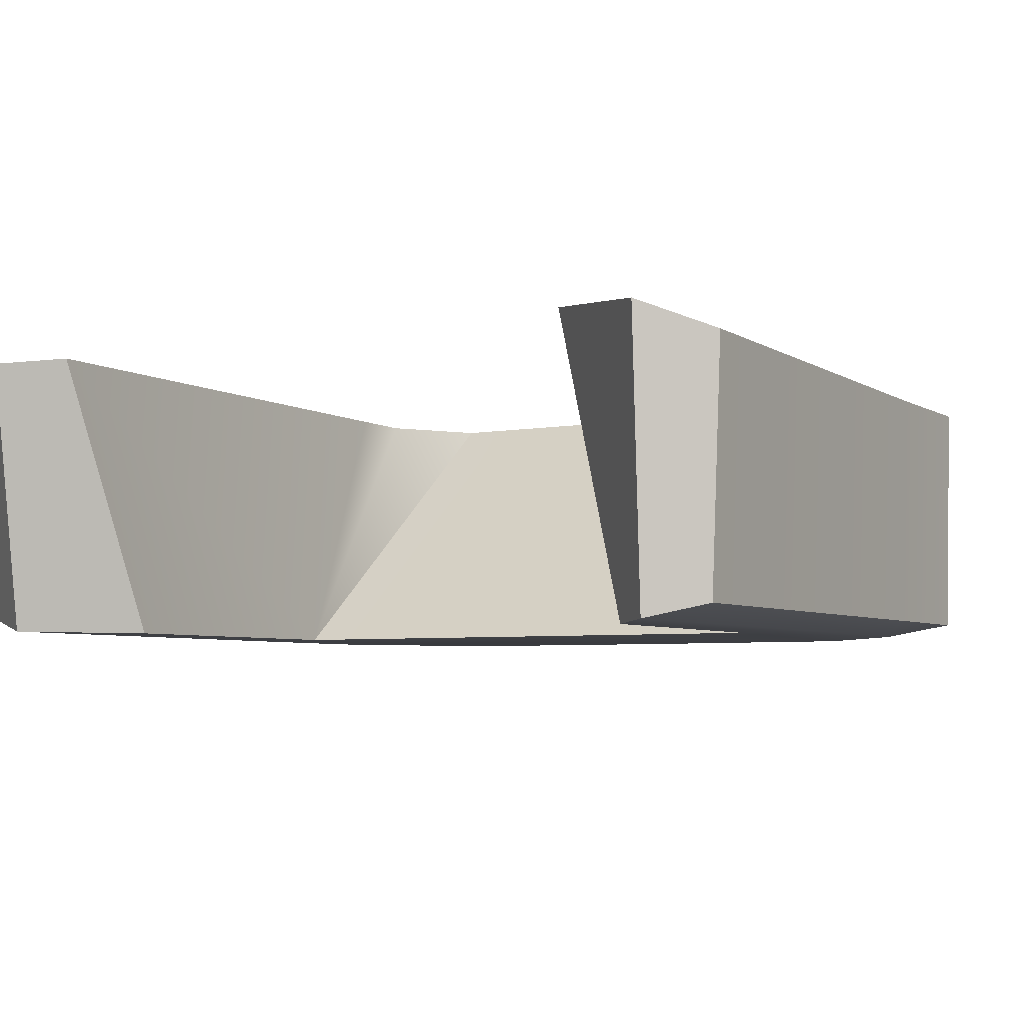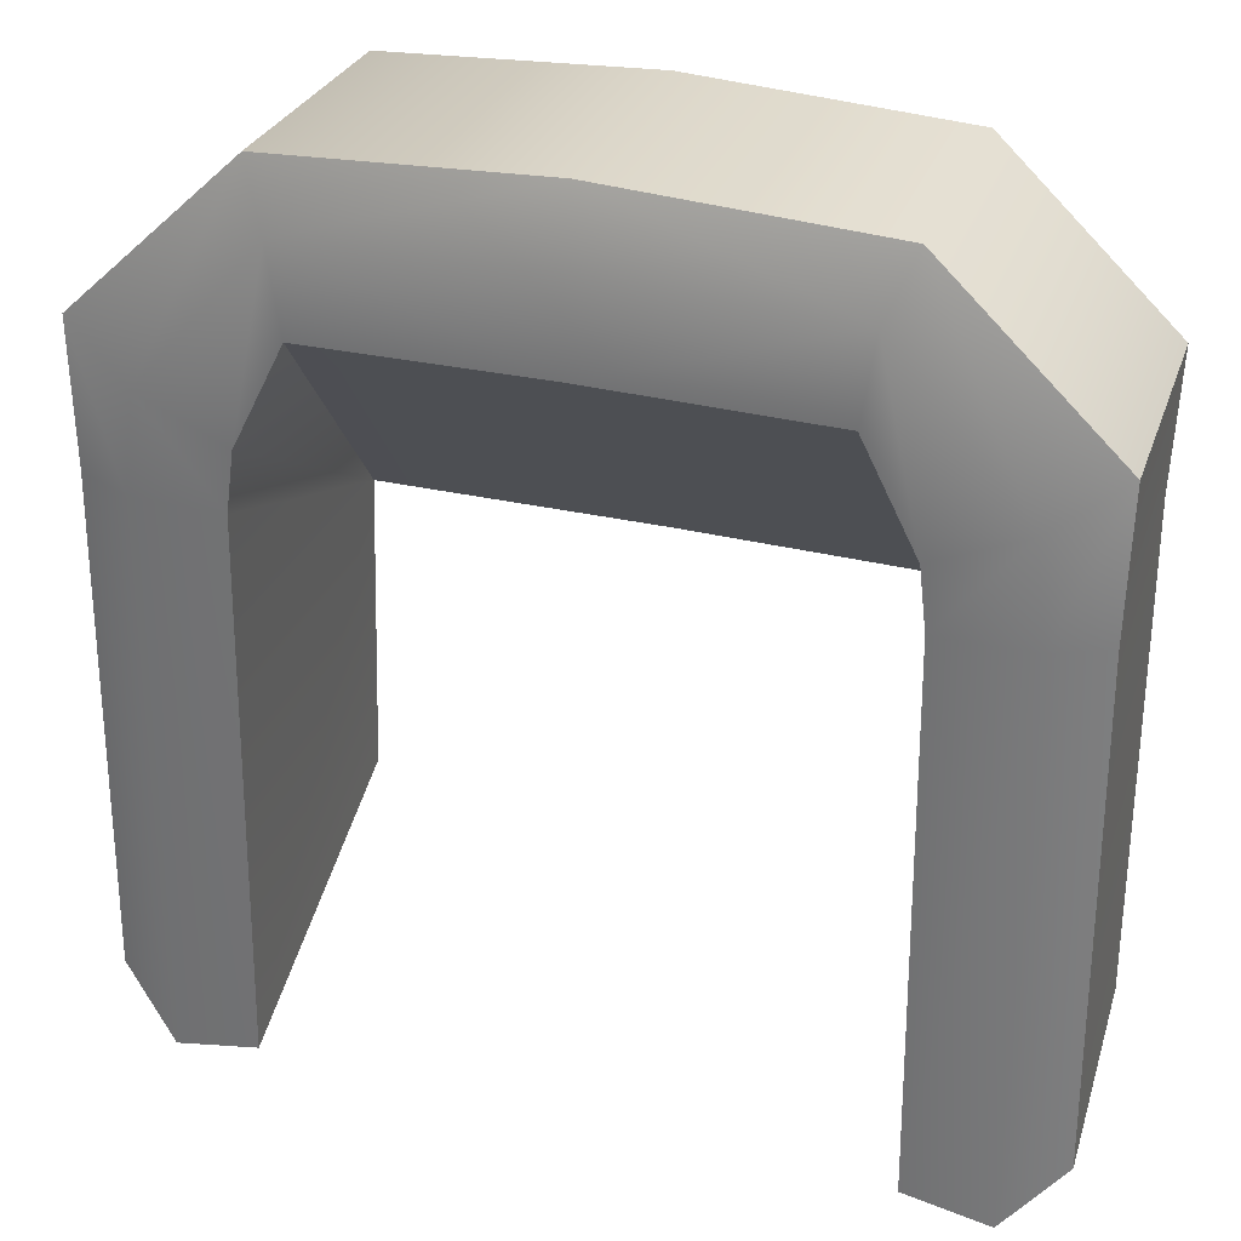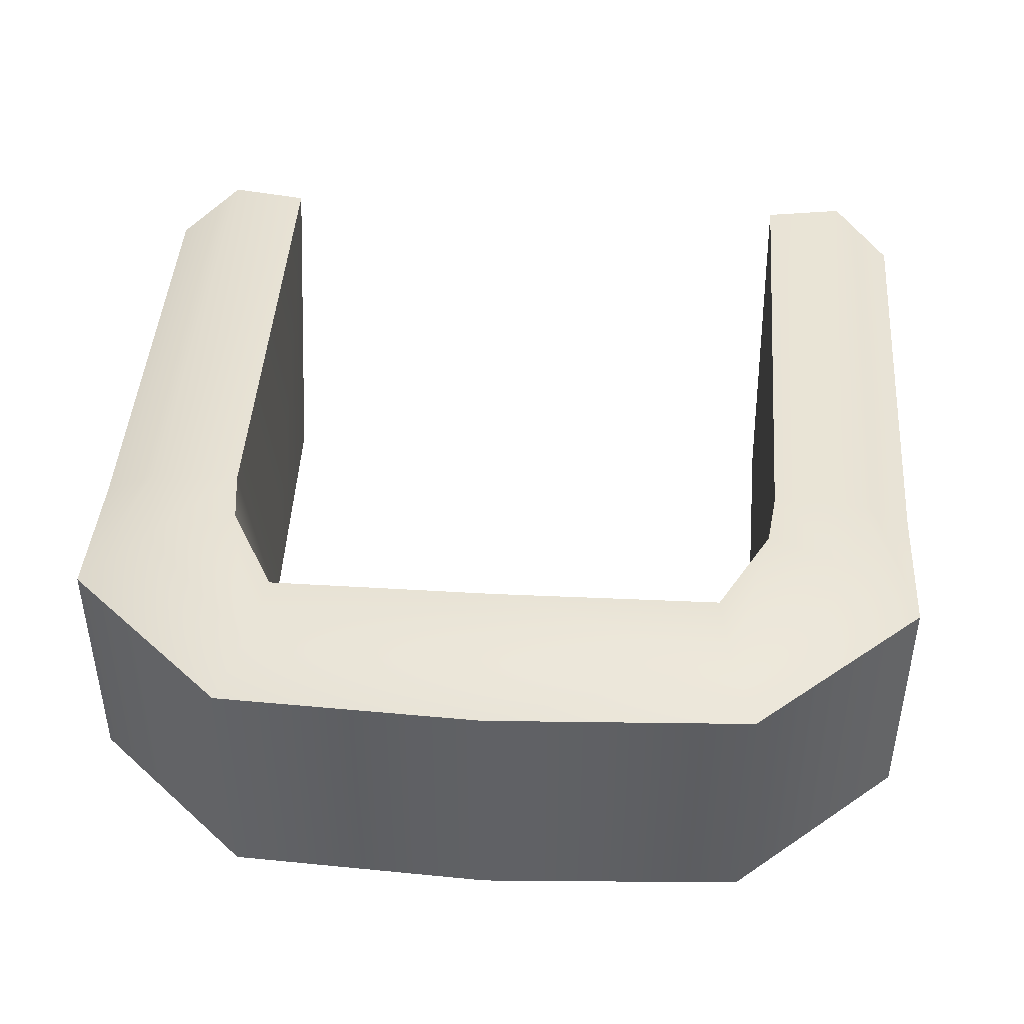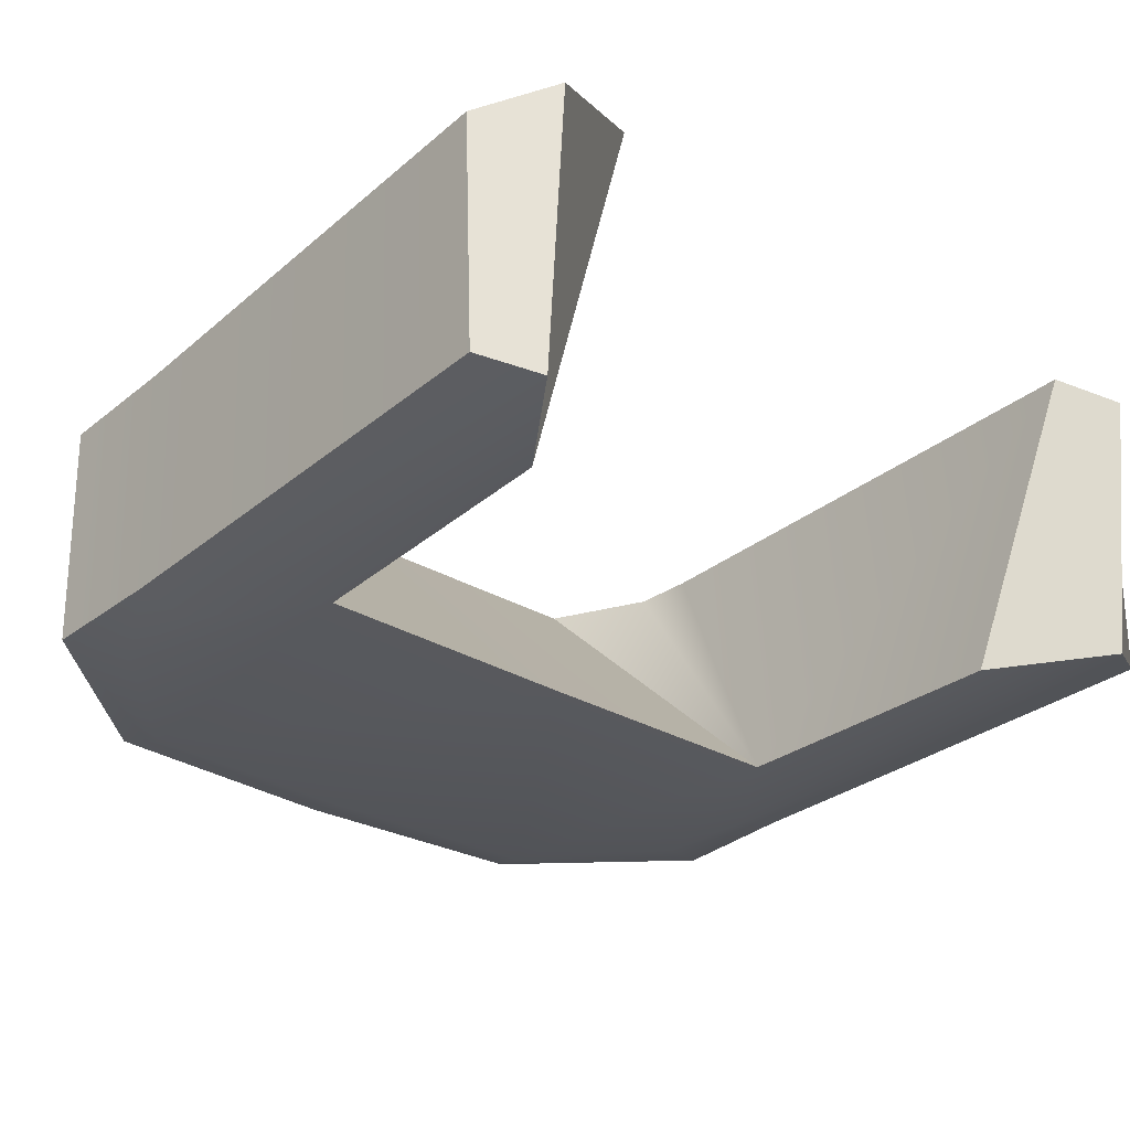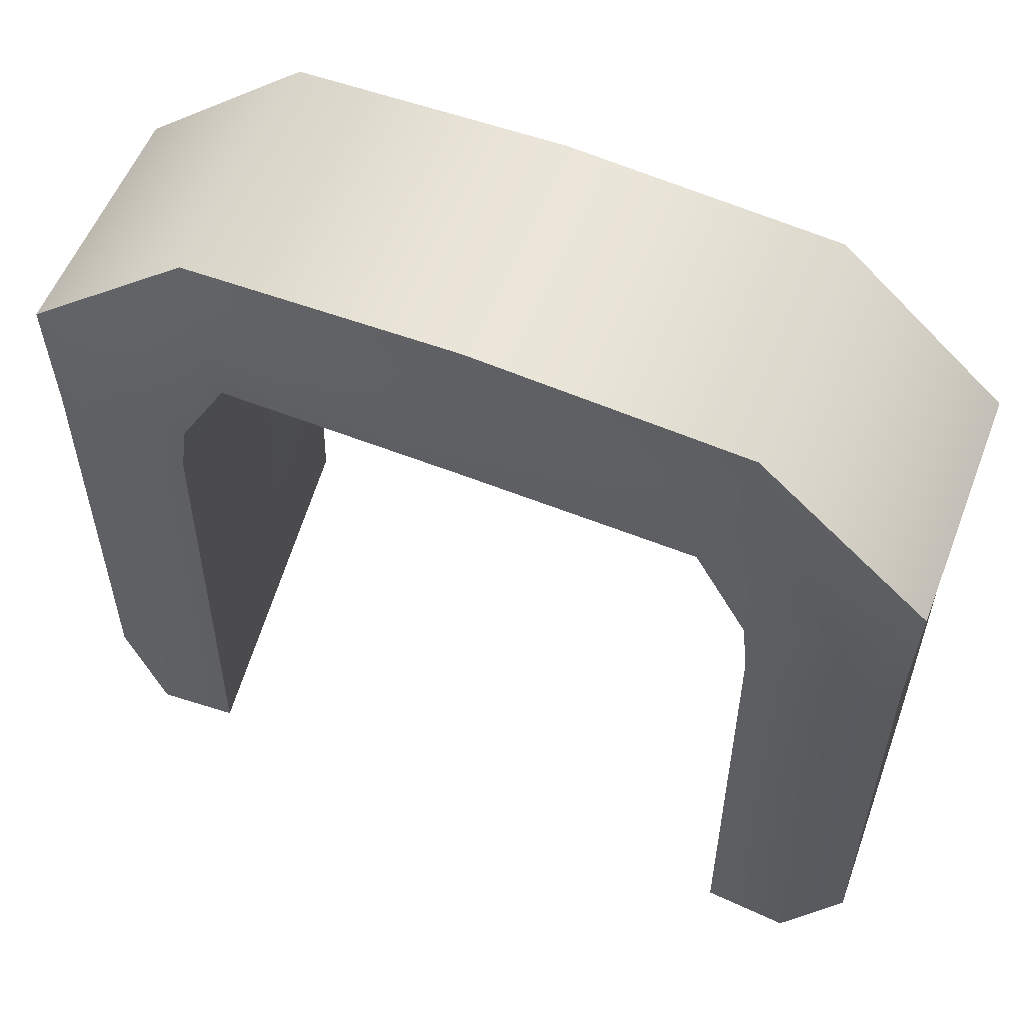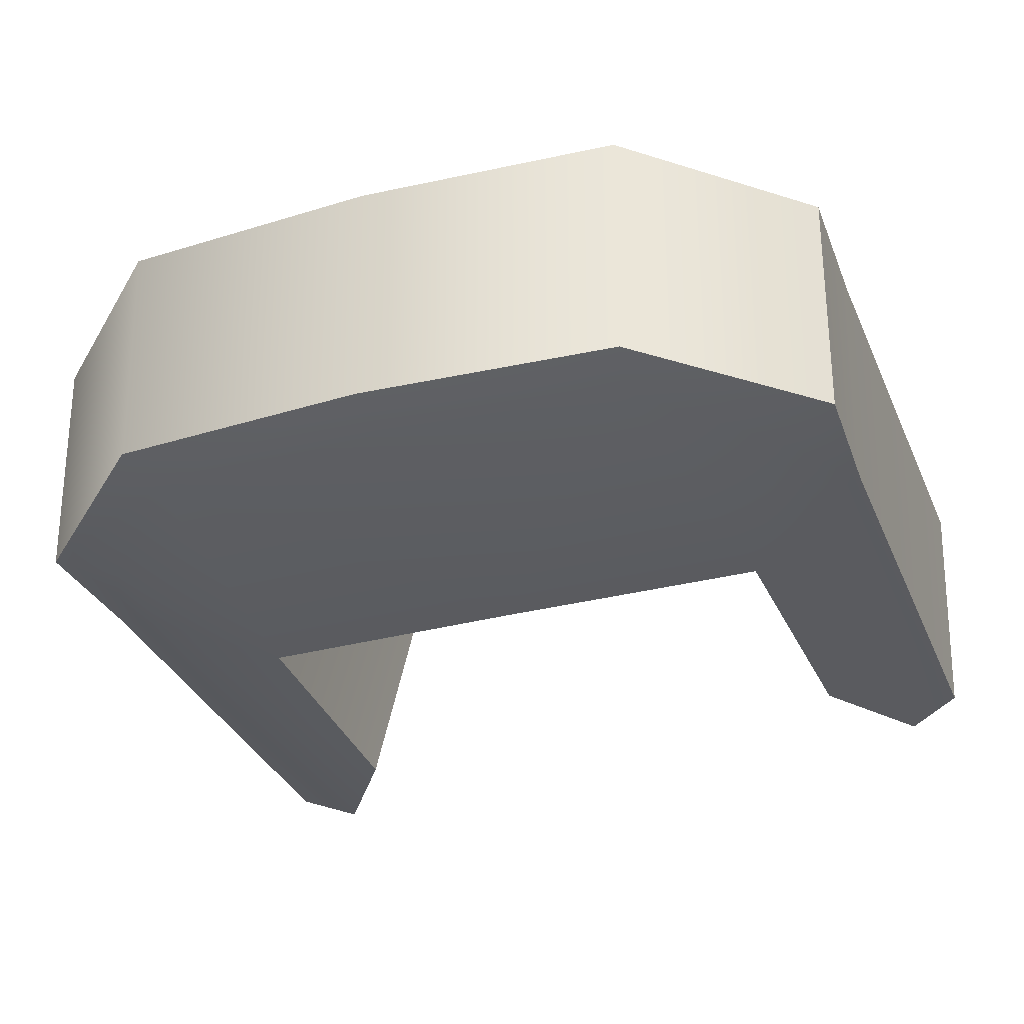
<metadata>
{"format":"obj","ext":"obj","renderer":"f3d","projection":"perspective","resolution":1024,"background":"white","views":[{"elev":-5.0,"azim":30.0,"up":"+Z"},{"elev":31.8,"azim":18.5,"up":"+Y"},{"elev":40.3,"azim":-176.2,"up":"+Z"},{"elev":-30.0,"azim":-40.5,"up":"+Z"},{"elev":59.9,"azim":21.9,"up":"+Y"},{"elev":-32.7,"azim":-160.0,"up":"+Z"}]}
</metadata>
<code>
g Color_Boss_13
v 4.587 1.535 -1.761
v 3.471 0.1138 -1.761
v 3.593 -3.669 -1.761
v 4.566 -5.079 -1.76
v 5.262 -4.701 -1.587
v 5.205 1.553 -1.587
v 5.287 1.559 1.407
v 5.383 -4.701 1.454
v 4.671 -5.474 1.742
v 4.654 1.533 1.671
v 3.642 -5.259 1.761
v 5.313 3.321 1.39
v 3.535 1.528 1.689
v 4.496 2.736 1.666
v 3.24 5.301 1.387
v 3.442 2.257 1.663
v 2.95 4.572 1.669
v -2.186e-06 5.474 1.398
v 2.804 3.536 1.683
v -2.047e-06 4.675 1.672
v -1.855e-06 3.576 1.695
v 5.383 -4.701 1.454
v 5.262 -4.701 -1.587
v 4.566 -5.079 -1.76
v 4.671 -5.474 1.742
v 5.287 1.559 1.407
v 5.313 3.321 1.39
v 5.262 3.254 -1.598
v 5.205 1.553 -1.587
v 5.383 -4.701 1.454
v 5.262 -4.701 -1.587
v -2.172e-06 5.39 -1.595
v 3.24 5.301 1.387
v -2.186e-06 5.474 1.398
v 3.202 5.208 -1.598
v 5.313 3.321 1.39
v 5.262 3.254 -1.598
v 4.671 -5.474 1.742
v 4.566 -5.079 -1.76
v 3.593 -3.669 -1.761
v 3.642 -5.259 1.761
v -1.254e-06 0.1412 -1.761
v -1.855e-06 3.576 1.695
v 2.804 3.536 1.683
v 3.471 0.1138 -1.761
v 3.471 0.1138 -1.761
v 2.804 3.536 1.683
v 3.442 2.257 1.663
v 3.535 1.528 1.689
v 3.471 0.1138 -1.761
v 3.642 -5.259 1.761
v 3.593 -3.669 -1.761
v -4.587 1.535 -1.761
v -3.593 -3.669 -1.761
v -3.471 0.1138 -1.761
v -4.566 -5.079 -1.76
v -5.262 -4.701 -1.587
v -5.205 1.553 -1.587
v -5.287 1.559 1.407
v -4.671 -5.474 1.742
v -5.383 -4.701 1.454
v -4.654 1.533 1.671
v -3.642 -5.259 1.761
v -5.313 3.321 1.39
v -3.535 1.528 1.689
v -4.496 2.736 1.666
v -3.24 5.301 1.387
v -3.442 2.257 1.663
v -2.95 4.572 1.669
v -2.186e-06 5.474 1.398
v -2.804 3.536 1.683
v -2.047e-06 4.675 1.672
v -1.855e-06 3.576 1.695
v -5.383 -4.701 1.454
v -4.671 -5.474 1.742
v -4.566 -5.079 -1.76
v -5.262 -4.701 -1.587
v -5.287 1.559 1.407
v -5.262 3.254 -1.598
v -5.313 3.321 1.39
v -5.205 1.553 -1.587
v -5.383 -4.701 1.454
v -5.262 -4.701 -1.587
v -2.172e-06 5.39 -1.595
v -2.186e-06 5.474 1.398
v -3.24 5.301 1.387
v -3.202 5.208 -1.598
v -5.313 3.321 1.39
v -5.262 3.254 -1.598
v -4.671 -5.474 1.742
v -3.642 -5.259 1.761
v -3.593 -3.669 -1.761
v -4.566 -5.079 -1.76
v -1.254e-06 0.1412 -1.761
v -3.471 0.1138 -1.761
v -2.804 3.536 1.683
v -1.855e-06 3.576 1.695
v -3.471 0.1138 -1.761
v -3.442 2.257 1.663
v -2.804 3.536 1.683
v -3.535 1.528 1.689
v -3.471 0.1138 -1.761
v -3.642 -5.259 1.761
v -3.593 -3.669 -1.761
v 5.205 1.553 -1.587
v 5.262 3.254 -1.598
v 4.506 2.916 -1.761
v 4.587 1.535 -1.761
v 3.471 0.1138 -1.761
v 3.025 4.606 -1.761
v 3.202 5.208 -1.598
v -1.254e-06 0.1412 -1.761
v -2.172e-06 5.39 -1.595
v -2.059e-06 4.743 -1.761
v -5.205 1.553 -1.587
v -4.587 1.535 -1.761
v -4.506 2.916 -1.761
v -5.262 3.254 -1.598
v -3.471 0.1138 -1.761
v -3.025 4.606 -1.761
v -3.202 5.208 -1.598
v -1.254e-06 0.1412 -1.761
v -2.172e-06 5.39 -1.595
v -2.059e-06 4.743 -1.761
g Color_Boss_13_0
f 3 2 1
f 4 3 1
f 4 1 5
f 1 6 5
f 9 8 7
f 10 9 7
f 11 9 10
f 7 12 10
f 13 11 10
f 12 14 10
f 13 10 14
f 12 15 14
f 16 13 14
f 15 17 14
f 16 14 17
f 17 15 18
f 19 16 17
f 20 17 18
f 19 17 21
f 17 20 21
f 24 23 22
f 25 24 22
f 28 27 26
f 29 28 26
f 29 26 30
f 31 29 30
f 34 33 32
f 33 35 32
f 33 36 35
f 36 37 35
f 40 39 38
f 41 40 38
f 44 43 42
f 45 44 42
f 48 47 46
f 49 48 46
f 51 49 50
f 52 51 50
f 55 54 53
f 54 56 53
f 53 56 57
f 58 53 57
f 61 60 59
f 60 62 59
f 60 63 62
f 64 59 62
f 63 65 62
f 66 64 62
f 62 65 66
f 67 64 66
f 65 68 66
f 69 67 66
f 66 68 69
f 67 69 70
f 68 71 69
f 69 72 70
f 69 71 73
f 72 69 73
f 76 75 74
f 77 76 74
f 80 79 78
f 79 81 78
f 78 81 82
f 81 83 82
f 86 85 84
f 87 86 84
f 88 86 87
f 89 88 87
f 92 91 90
f 93 92 90
f 96 95 94
f 97 96 94
f 100 99 98
f 99 101 98
f 101 103 102
f 103 104 102
f 107 106 105
f 108 107 105
f 108 109 107
f 107 110 106
f 107 109 110
f 110 111 106
f 110 109 112
f 113 111 110
f 114 110 112
f 114 113 110
f 117 116 115
f 118 117 115
f 119 116 117
f 120 117 118
f 119 117 120
f 121 120 118
f 119 120 122
f 121 123 120
f 120 124 122
f 123 124 120

</code>
